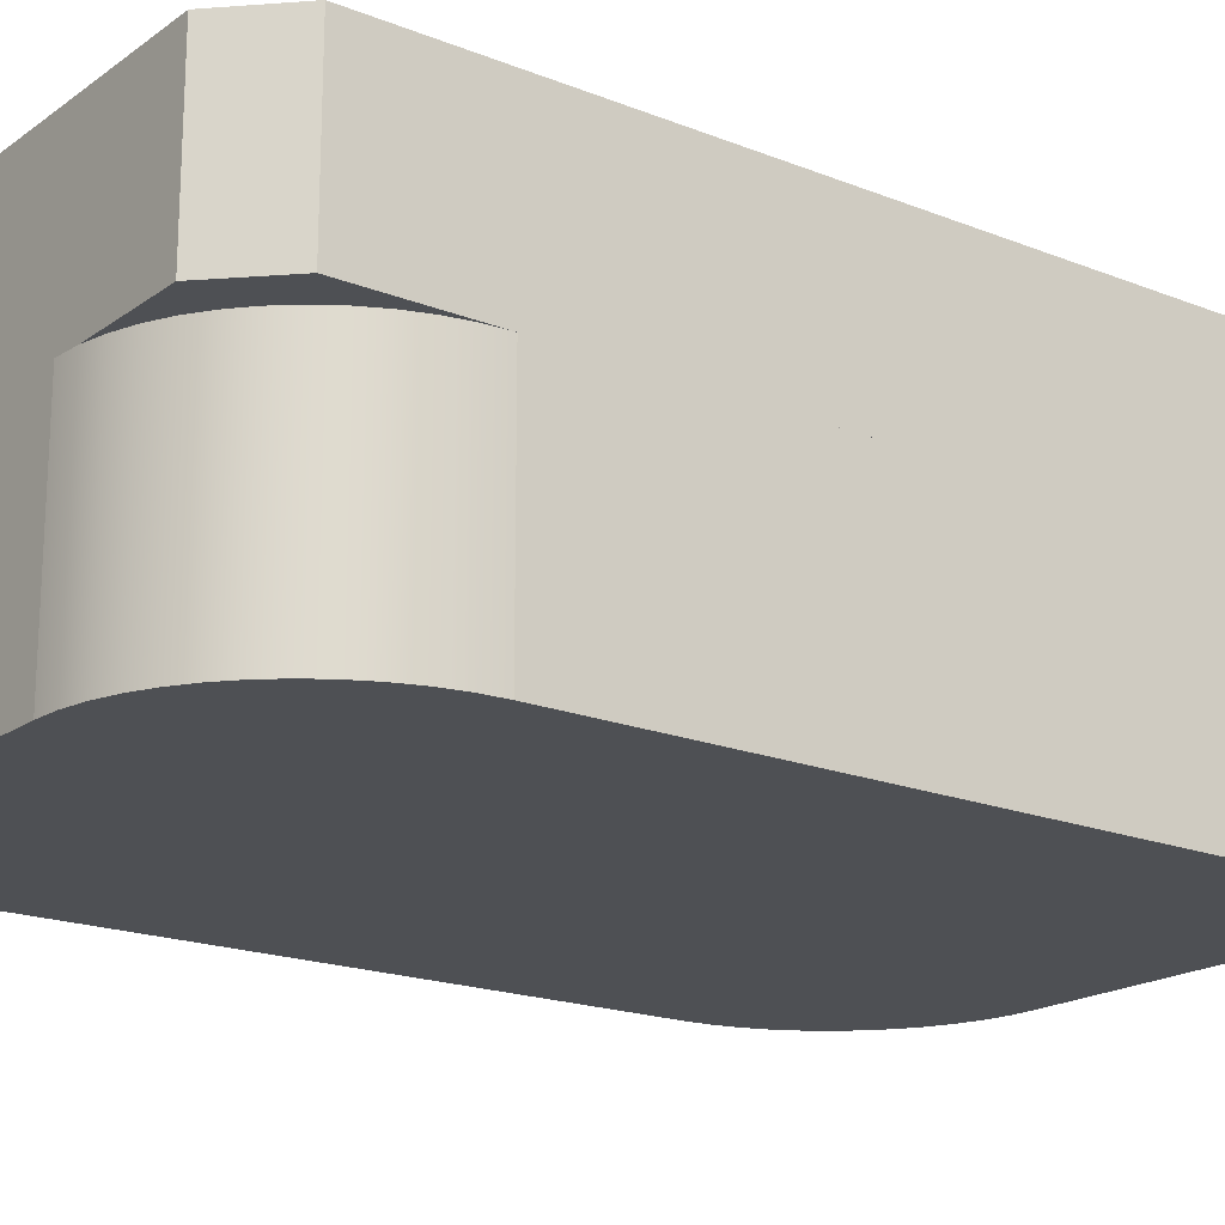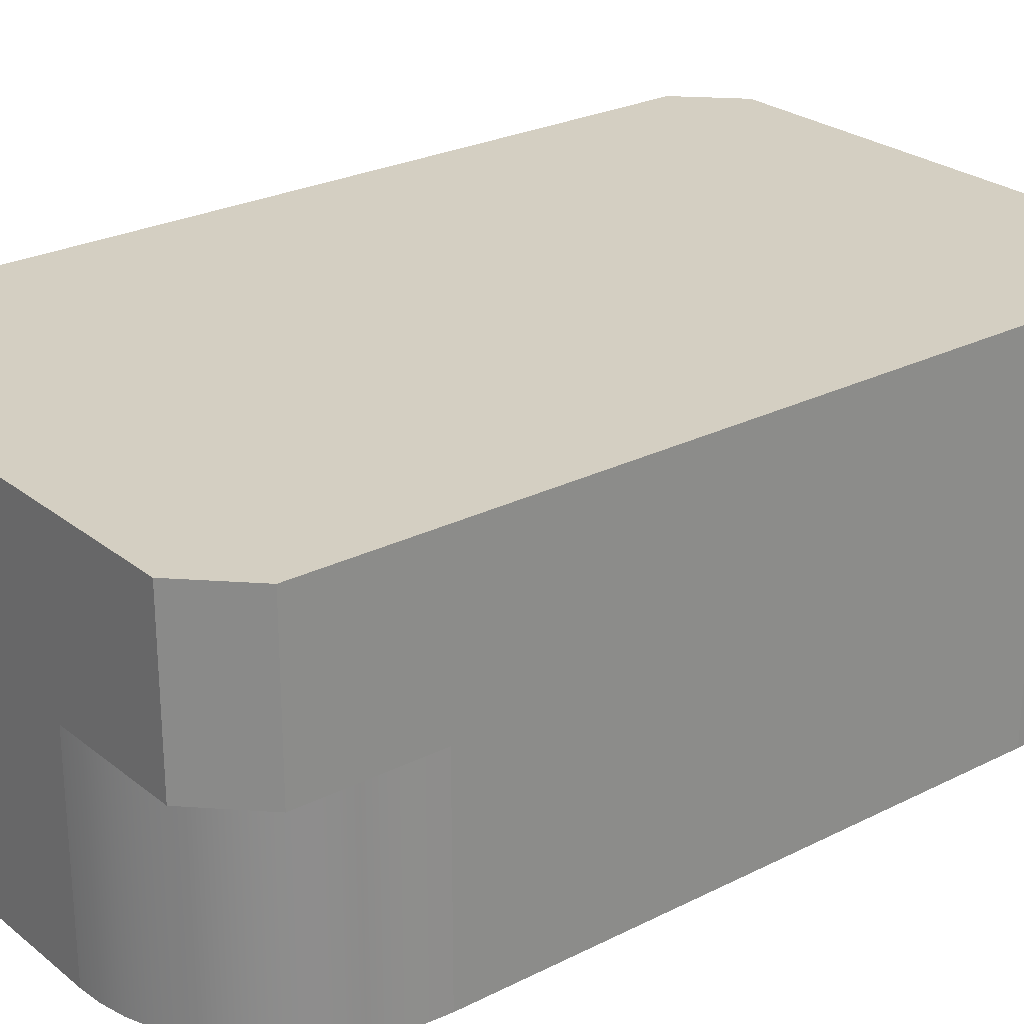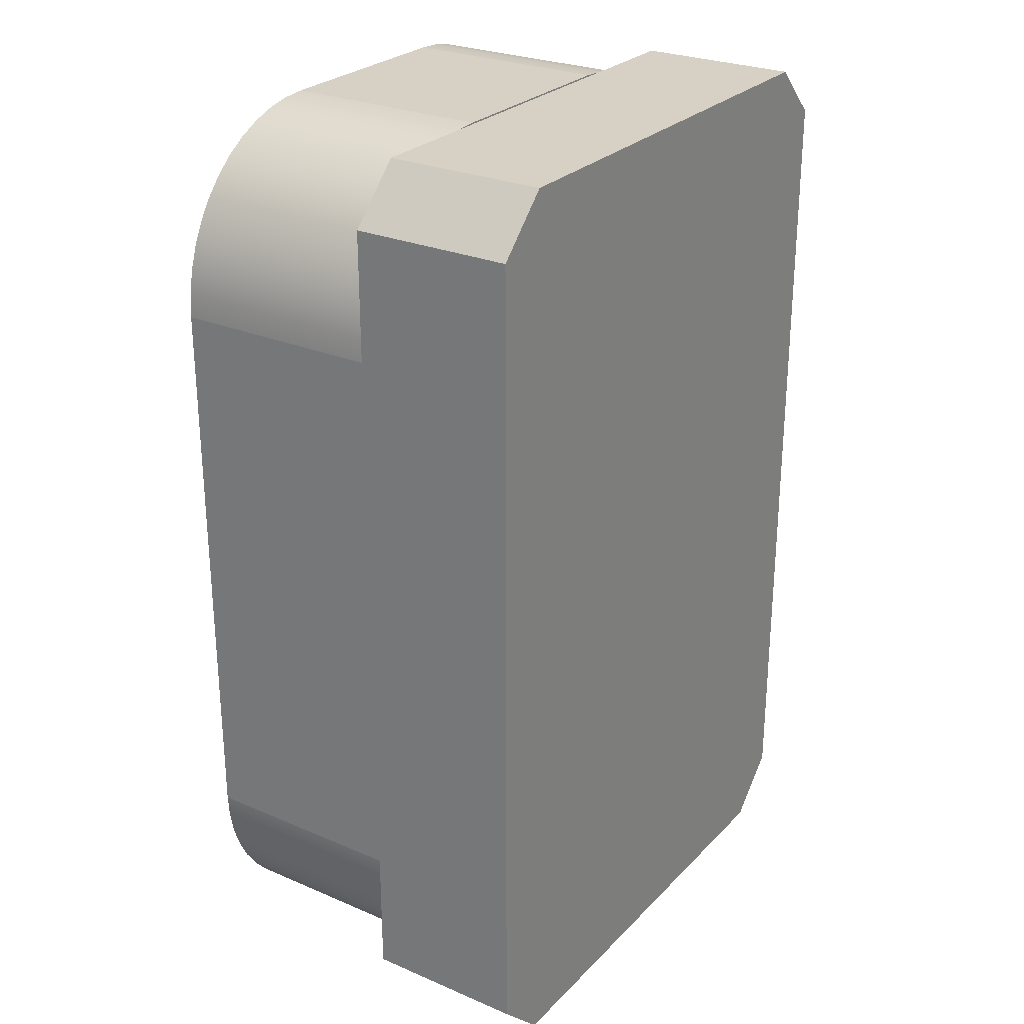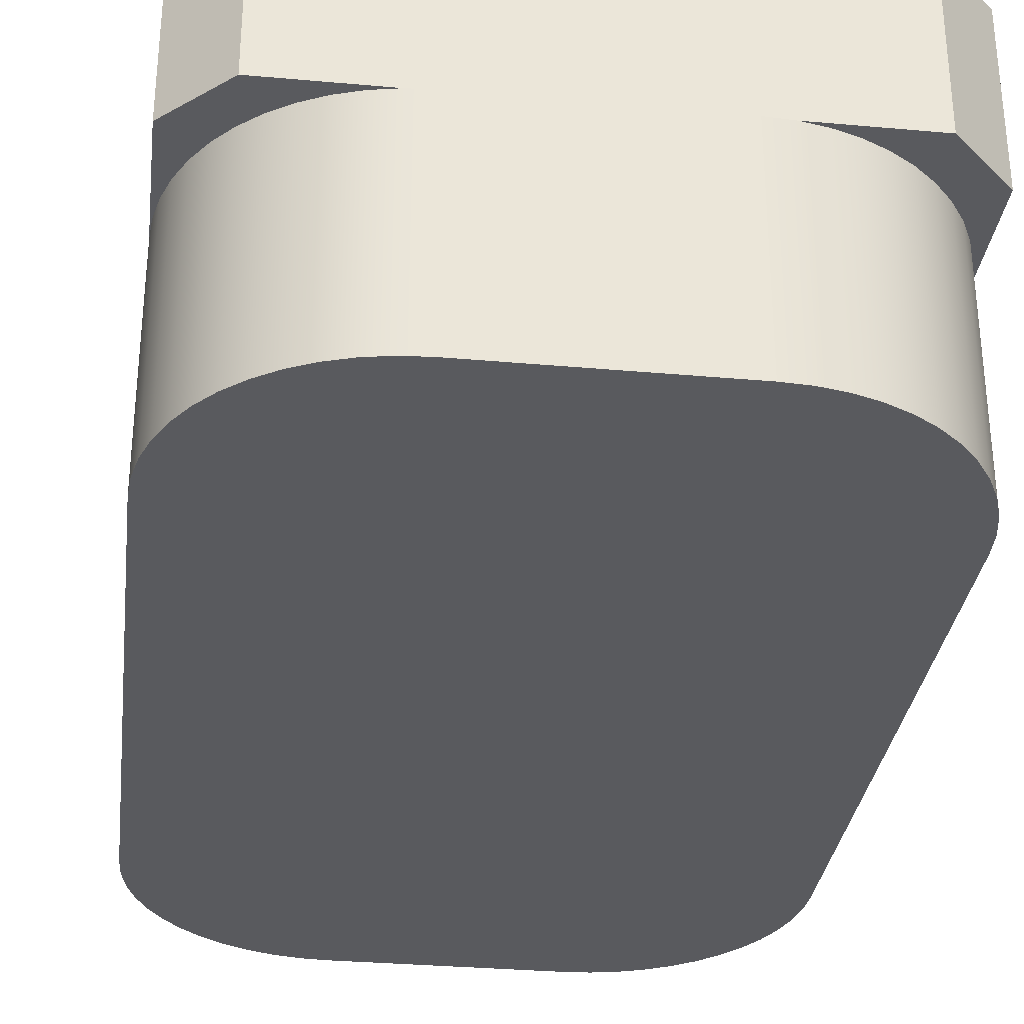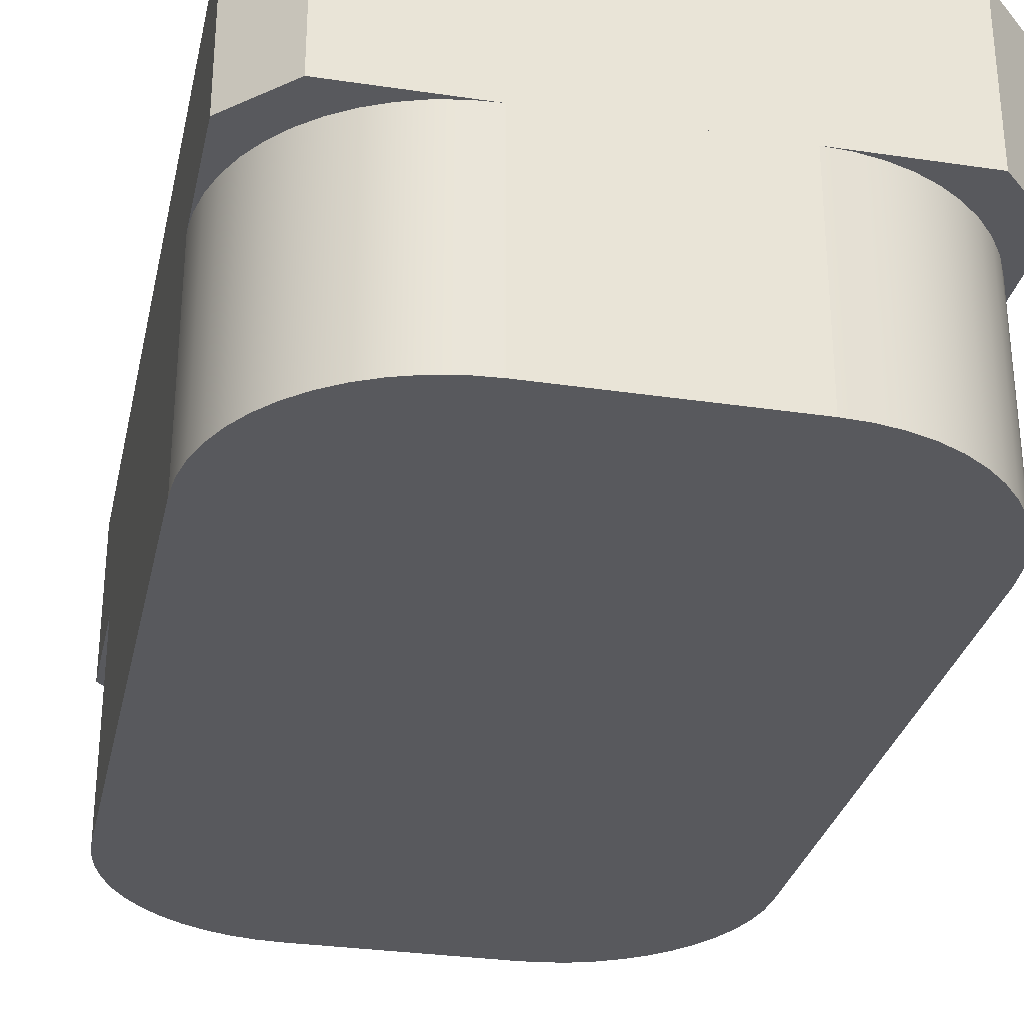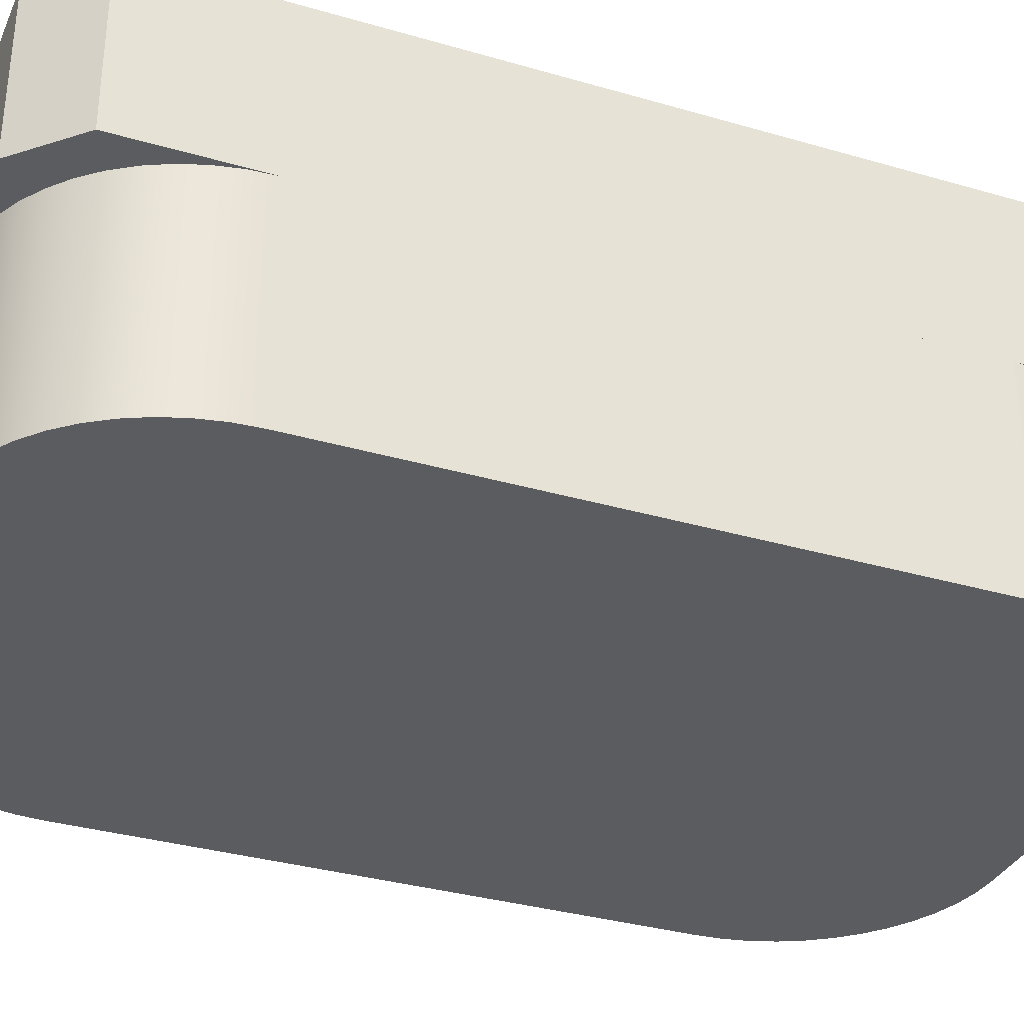
<metadata>
{"format":"obj","ext":"obj","renderer":"f3d","projection":"perspective","resolution":1024,"background":"white","views":[{"elev":-18.8,"azim":52.9,"up":"+Y"},{"elev":25.7,"azim":-128.8,"up":"+Y"},{"elev":26.8,"azim":123.6,"up":"+Z"},{"elev":-31.8,"azim":-7.2,"up":"+Y"},{"elev":-30.2,"azim":167.8,"up":"+Y"},{"elev":-33.7,"azim":68.3,"up":"+Y"}]}
</metadata>
<code>
o sushiEgg
v -0.05395 0.03918 0.0245
v -0.05395 -0 0.05292
v -0.05395 0.03918 0.05292
v -0.05395 -0 0.0245
v -0.02406 0.03918 0.087
v -0.02847 -0 0.08612
v -0.02406 -0 0.087
v -0.02847 0.03918 0.08612
v -0.03273 -0 0.08468
v -0.03273 0.03918 0.08468
v -0.01958 0.03918 0.08729
v -0.01958 -0 0.08729
v -0.03676 -0 0.08269
v -0.03676 0.03918 0.08269
v -0.0405 -0 0.08019
v -0.0405 0.03918 0.08019
v -0.04388 -0 0.07723
v -0.04388 0.03918 0.07723
v -0.04685 0.03918 0.07384
v -0.04685 -0 0.07384
v -0.04934 0.03918 0.07011
v -0.04934 -0 0.07011
v -0.05133 0.03918 0.06607
v -0.05133 -0 0.06607
v -0.05278 0.03918 0.06182
v -0.05278 -0 0.06182
v -0.05366 0.03918 0.05741
v -0.05366 -0 0.05741
v 0.0405 0.03918 -0.08019
v 0.04388 0 -0.07723
v 0.0405 0 -0.08019
v 0.04388 0.03918 -0.07723
v 0.03676 0.03918 -0.08269
v 0.03676 0 -0.08269
v 0.04685 0.03918 -0.07384
v 0.04685 0 -0.07384
v 0.04934 0.03918 -0.07011
v 0.04934 0 -0.07011
v 0.05133 0.03918 -0.06607
v 0.05133 0 -0.06607
v 0.05278 0.03918 -0.06182
v 0.05278 0 -0.06182
v 0.05366 0.03918 -0.05741
v 0.05366 0 -0.05741
v 0.05395 0.03918 -0.05292
v 0.05395 0 -0.05292
v 0.03273 0.03918 -0.08468
v 0.03273 0 -0.08468
v 0.02847 0.03918 -0.08612
v 0.02847 0 -0.08612
v 0.02406 0.03918 -0.087
v 0.02406 0 -0.087
v 0.01958 0.03918 -0.08729
v 0.01958 0 -0.08729
v -0.05366 0.03918 -0.05741
v -0.05395 0 -0.05292
v -0.05395 0.03918 -0.05292
v -0.05366 0 -0.05741
v -0.05278 0.03918 -0.06182
v -0.05278 0 -0.06182
v -0.05133 0.03918 -0.06607
v -0.05133 0 -0.06607
v -0.04934 0.03918 -0.07011
v -0.04934 0 -0.07011
v -0.04685 0.03918 -0.07384
v -0.04685 0 -0.07384
v -0.04388 0.03918 -0.07723
v -0.04388 0 -0.07723
v -0.0405 0 -0.08019
v -0.0405 0.03918 -0.08019
v -0.03676 0 -0.08269
v -0.03676 0.03918 -0.08269
v -0.03273 0 -0.08468
v -0.03273 0.03918 -0.08468
v -0.02847 0 -0.08612
v -0.02847 0.03918 -0.08612
v -0.02406 0 -0.087
v -0.02406 0.03918 -0.087
v -0.01958 0 -0.08729
v -0.01958 0.03918 -0.08729
v 0.05395 0.03918 -0.02479
v 0.05395 0 -0.02479
v -0.05395 0.03918 -0.02479
v 0.01958 0.03918 0.08729
v 0.02406 0.03918 0.087
v 0.02847 0.03918 0.08612
v 0.03273 0.03918 0.08468
v 0.03676 0.03918 0.08269
v 0.0405 0.03918 0.08019
v 0.04388 0.03918 0.07723
v 0.04685 0.03918 0.07384
v 0.04934 0.03918 0.07011
v 0.05133 0.03918 0.06607
v 0.05278 0.03918 0.06182
v 0.05366 0.03918 0.05741
v 0.05395 0.03918 0.05292
v 0.05395 0.03918 0.0245
v 0.01958 -0 0.08729
v 0.05395 -0 0.05292
v 0.05366 -0 0.05741
v 0.05278 -0 0.06182
v 0.05133 -0 0.06607
v 0.04934 -0 0.07011
v 0.04685 -0 0.07384
v 0.04388 -0 0.07723
v 0.0405 -0 0.08019
v 0.03676 -0 0.08269
v 0.03273 -0 0.08468
v 0.02847 -0 0.08612
v 0.02406 -0 0.087
v -0.05395 0 -0.02479
v 0.05395 -0 0.0245
v 0.04395 0.06918 0.087
v -0.04395 0.03918 0.087
v 0.04395 0.03918 0.087
v -0.04395 0.06918 0.087
v 0.05395 0.03918 -0.07729
v 0.05395 0.06918 -0.02479
v 0.05395 0.06918 -0.07729
v -0.04395 0.03918 -0.08729
v -0.05395 0.03918 -0.07729
v -0.05395 0.03918 0.077
v 0.04395 0.03918 -0.08729
v 0.05395 0.03918 0.077
v -0.04395 0.06918 -0.08729
v 0.04395 0.06918 -0.08729
v -0.05395 0.06918 0.0245
v -0.05395 0.06918 0.077
v -0.05395 0.06918 -0.07729
v -0.05395 0.06918 -0.02479
v 0.05395 0.06918 0.077
v 0.05395 0.06918 0.0245
f 1 2 3
f 2 1 4
f 5 6 7
f 6 5 8
f 8 9 6
f 9 8 10
f 7 11 5
f 11 7 12
f 10 13 9
f 13 10 14
f 14 15 13
f 15 14 16
f 16 17 15
f 17 16 18
f 19 17 18
f 17 19 20
f 21 20 19
f 20 21 22
f 23 22 21
f 22 23 24
f 25 24 23
f 24 25 26
f 27 26 25
f 26 27 28
f 3 28 27
f 28 3 2
f 29 30 31
f 30 29 32
f 31 33 29
f 33 31 34
f 35 30 32
f 30 35 36
f 37 36 35
f 36 37 38
f 39 38 37
f 38 39 40
f 41 40 39
f 40 41 42
f 43 42 41
f 42 43 44
f 45 44 43
f 44 45 46
f 34 47 33
f 47 34 48
f 48 49 47
f 49 48 50
f 50 51 49
f 51 50 52
f 52 53 51
f 53 52 54
f 55 56 57
f 56 55 58
f 59 58 55
f 58 59 60
f 61 60 59
f 60 61 62
f 63 62 61
f 62 63 64
f 65 64 63
f 64 65 66
f 67 66 65
f 66 67 68
f 67 69 68
f 69 67 70
f 70 71 69
f 71 70 72
f 72 73 71
f 73 72 74
f 74 75 73
f 75 74 76
f 76 77 75
f 77 76 78
f 78 79 77
f 79 78 80
f 46 81 82
f 81 46 45
f 80 54 79
f 54 80 53
f 27 1 3
f 1 27 83
f 55 83 27
f 83 55 57
f 55 27 25
f 55 25 59
f 59 25 23
f 59 23 61
f 61 23 21
f 61 21 63
f 63 21 19
f 63 19 65
f 65 19 18
f 65 18 67
f 67 18 16
f 67 16 70
f 70 16 14
f 70 14 72
f 72 14 10
f 72 10 74
f 74 10 8
f 74 8 76
f 76 8 5
f 76 5 78
f 78 5 11
f 78 11 80
f 80 11 84
f 80 84 53
f 53 84 85
f 53 85 51
f 51 85 86
f 51 86 49
f 49 86 87
f 49 87 47
f 47 87 88
f 47 88 33
f 33 88 89
f 33 89 29
f 29 89 90
f 29 90 32
f 32 90 91
f 32 91 35
f 35 91 92
f 35 92 37
f 37 92 93
f 37 93 39
f 39 93 94
f 39 94 41
f 41 94 95
f 41 95 43
f 43 95 96
f 43 96 45
f 45 96 97
f 45 97 81
f 84 12 98
f 12 84 11
f 99 95 100
f 95 99 96
f 94 100 95
f 100 94 101
f 93 101 94
f 101 93 102
f 92 102 93
f 102 92 103
f 91 103 92
f 103 91 104
f 90 104 91
f 104 90 105
f 90 106 105
f 106 90 89
f 89 107 106
f 107 89 88
f 88 108 107
f 108 88 87
f 87 109 108
f 109 87 86
f 86 110 109
f 110 86 85
f 85 98 110
f 98 85 84
f 58 111 56
f 111 58 82
f 82 58 60
f 82 60 62
f 82 62 64
f 82 64 66
f 82 66 68
f 82 68 69
f 82 69 71
f 82 71 73
f 82 73 75
f 82 75 77
f 82 77 79
f 82 79 54
f 82 54 52
f 82 52 50
f 82 50 48
f 82 48 34
f 82 34 31
f 82 31 30
f 82 30 36
f 82 36 38
f 82 38 40
f 82 40 42
f 82 42 44
f 82 44 46
f 57 111 83
f 111 57 56
f 112 96 99
f 96 112 97
f 112 2 4
f 2 112 28
f 28 112 26
f 26 112 24
f 24 112 22
f 22 112 20
f 20 112 17
f 17 112 15
f 15 112 13
f 13 112 9
f 9 112 6
f 6 112 7
f 7 112 12
f 12 112 98
f 98 112 110
f 110 112 109
f 109 112 108
f 108 112 107
f 107 112 106
f 106 112 105
f 105 112 104
f 104 112 103
f 103 112 102
f 102 112 101
f 101 112 100
f 100 112 99
f 83 4 1
f 4 83 111
f 82 97 112
f 97 82 81
f 82 4 111
f 4 82 112
f 132 130 127
f 130 132 118
f 130 1 127
f 1 130 83
f 81 132 97
f 132 81 118
f 113 114 115
f 114 113 116
f 117 118 81
f 118 117 119
f 120 83 121
f 83 120 1
f 1 120 122
f 122 120 114
f 114 120 123
f 114 123 115
f 115 123 117
f 115 117 124
f 124 117 81
f 124 81 97
f 125 123 120
f 123 125 126
f 127 122 128
f 122 127 1
f 129 83 130
f 83 129 121
f 97 131 124
f 131 97 132
f 130 125 129
f 125 130 118
f 125 118 126
f 126 118 119
f 116 127 128
f 127 116 132
f 132 116 113
f 132 113 131
f 125 121 129
f 121 125 120
f 128 114 116
f 114 128 122
f 124 113 115
f 113 124 131
f 123 119 117
f 119 123 126

</code>
